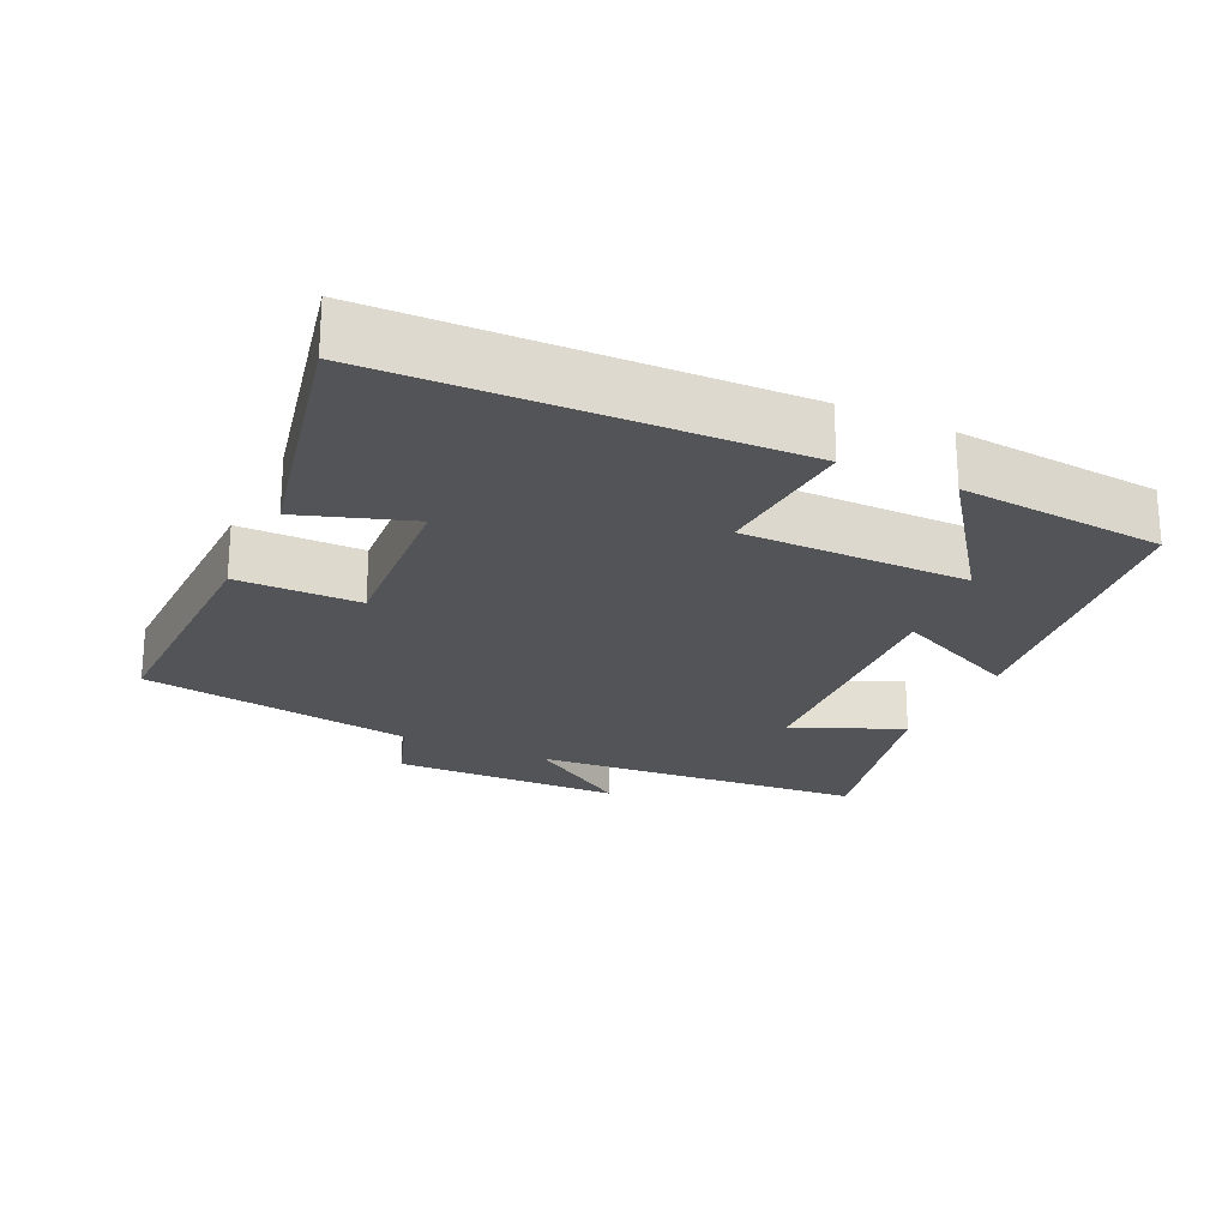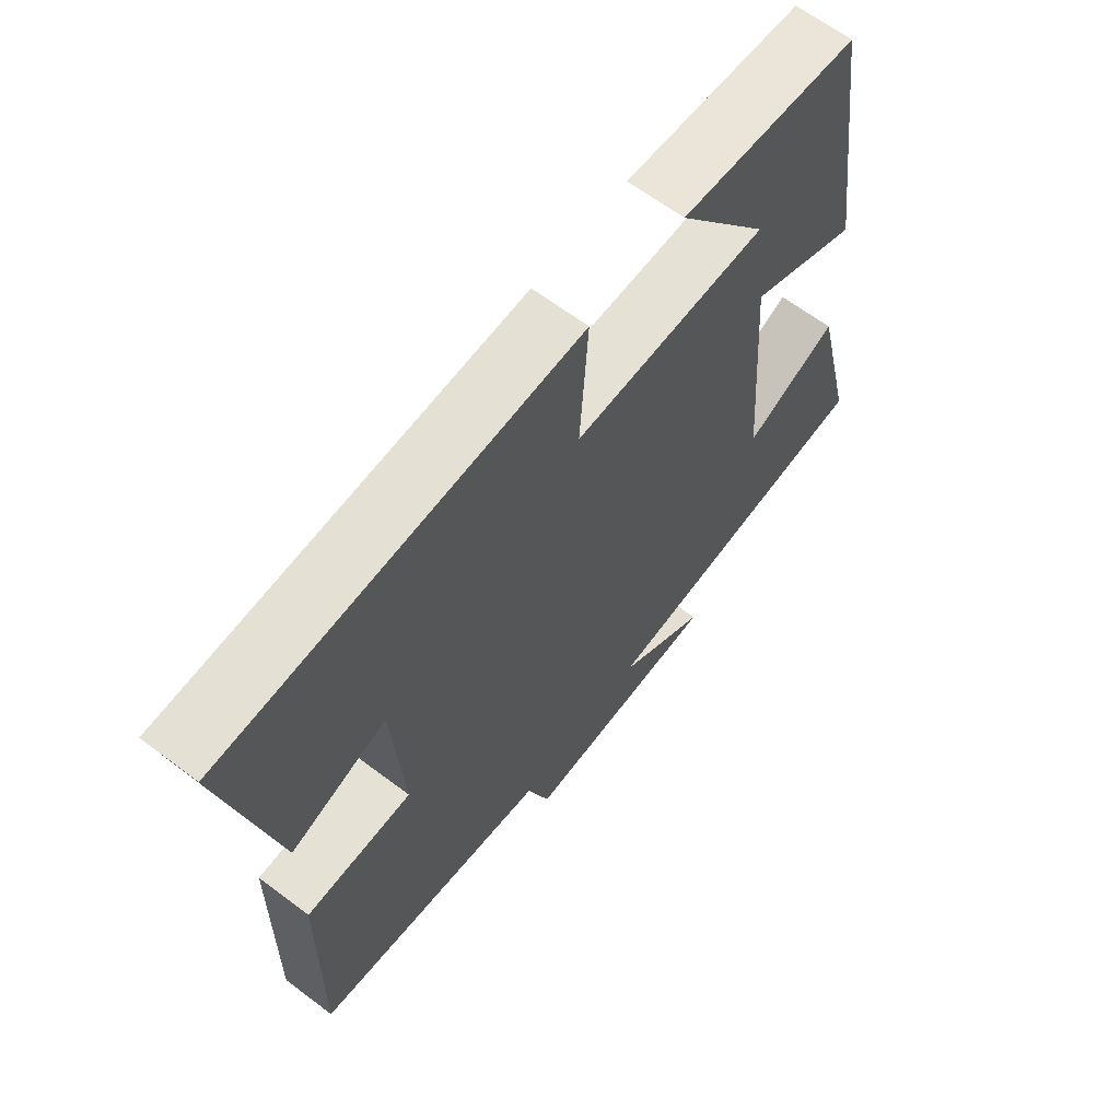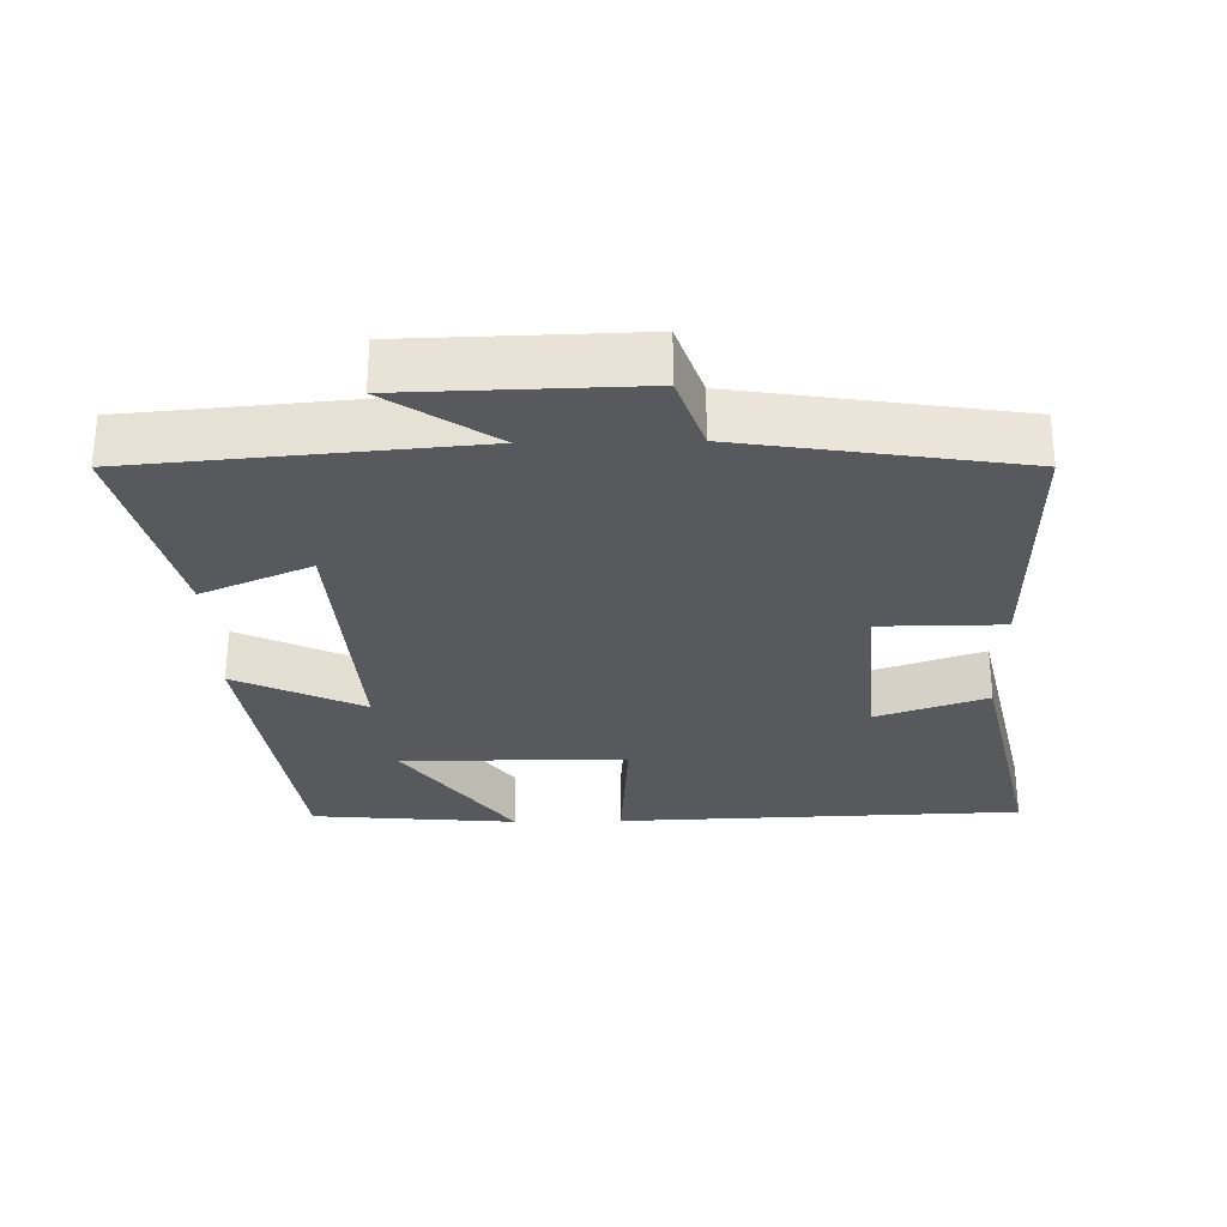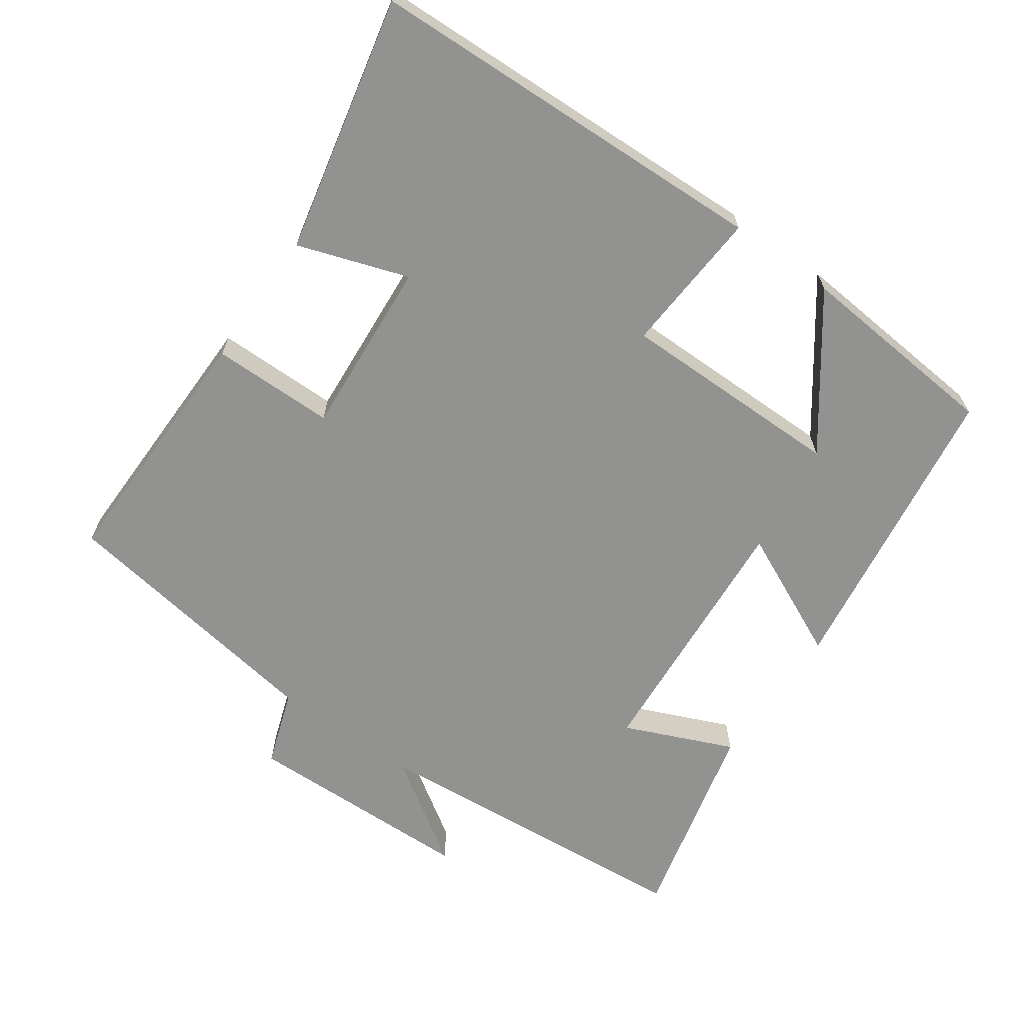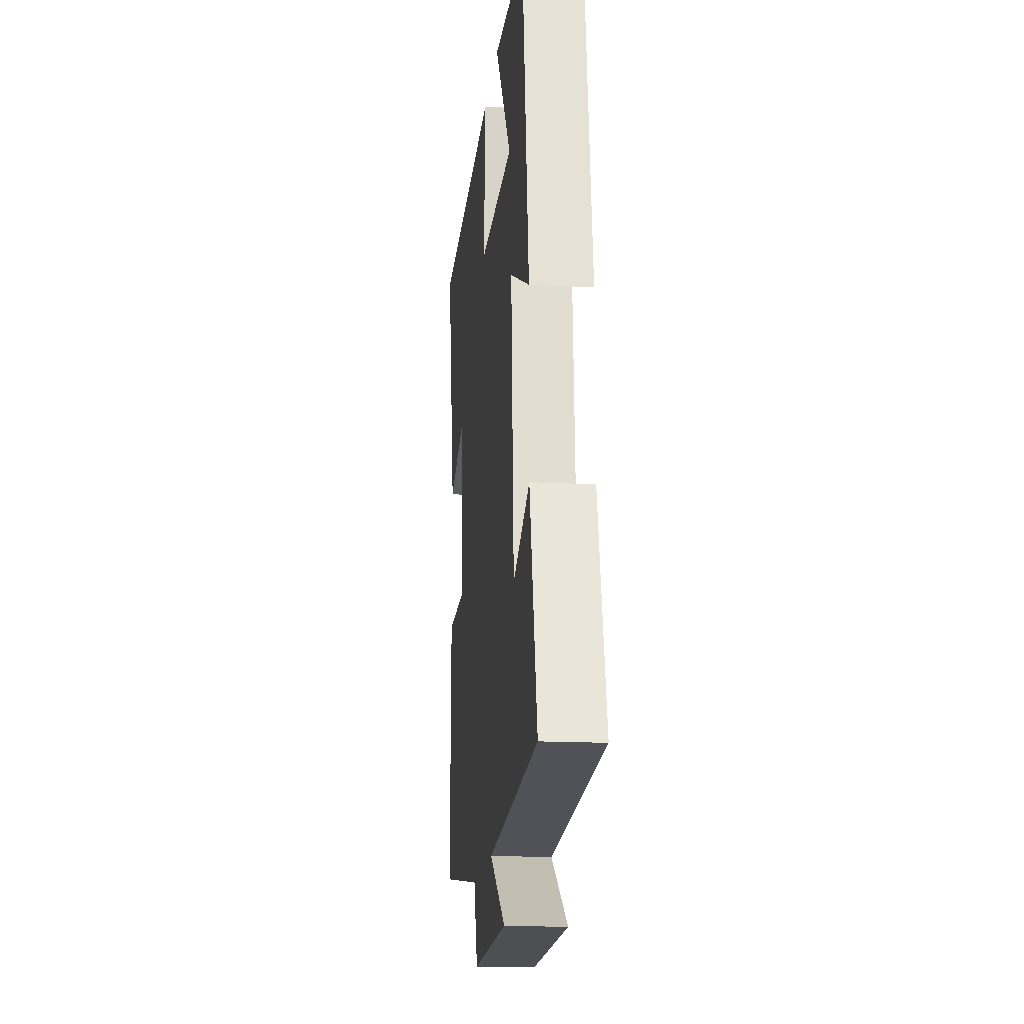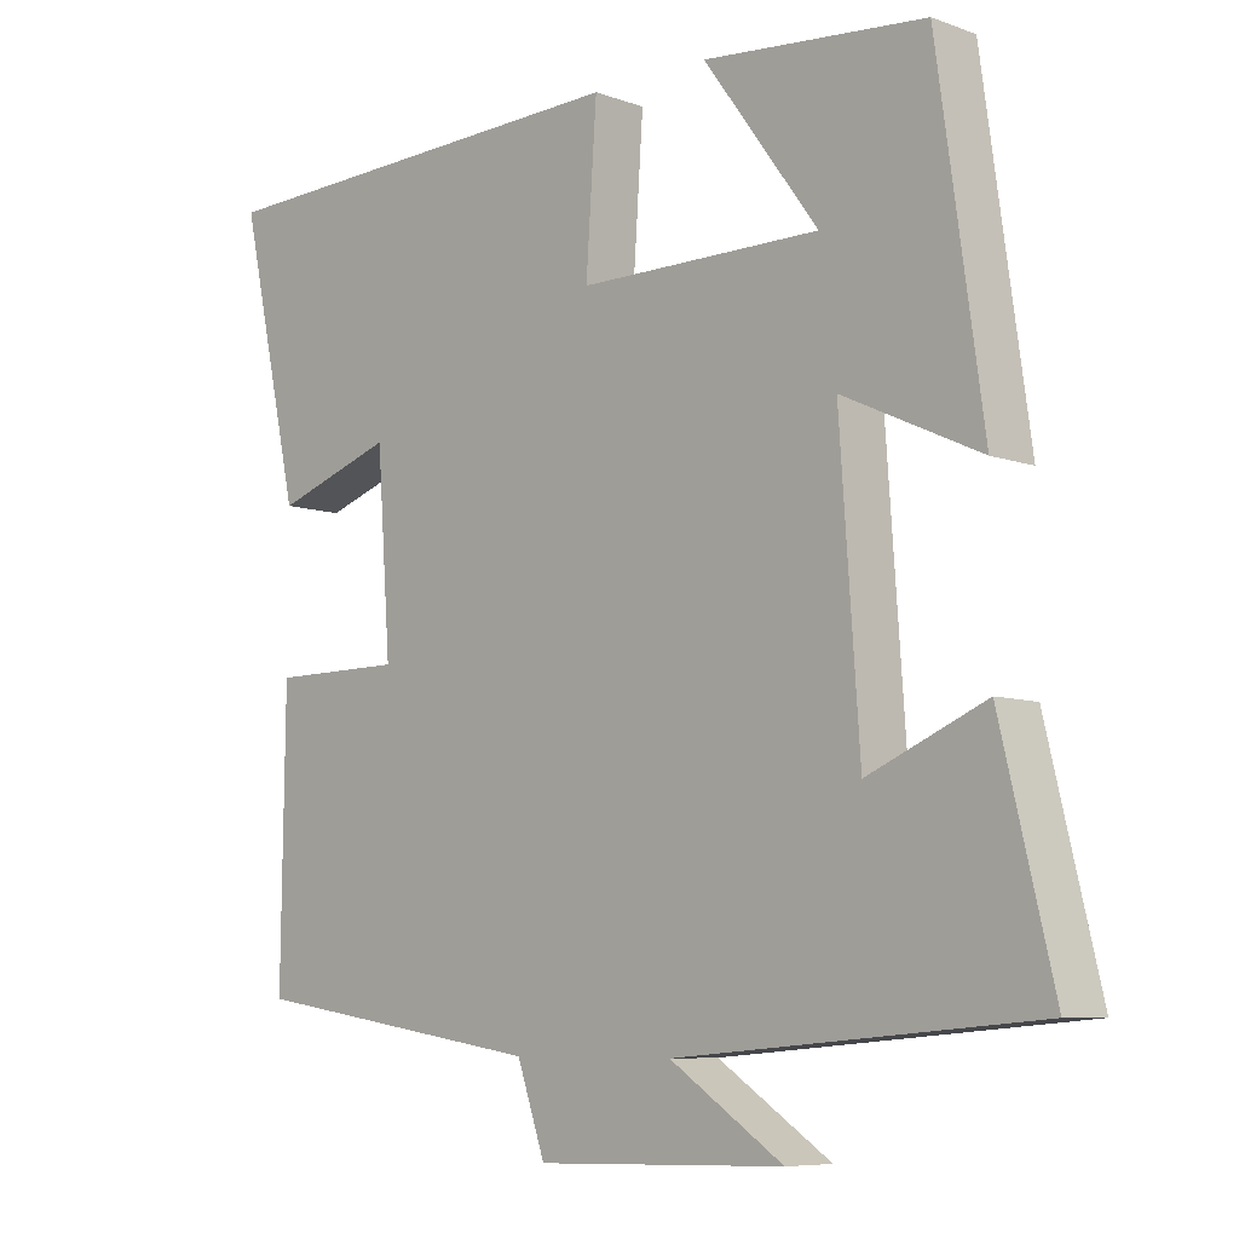
<metadata>
{"format":"obj","ext":"obj","renderer":"f3d","projection":"perspective","resolution":1024,"background":"white","views":[{"elev":-22.9,"azim":-25.4,"up":"+Y"},{"elev":64.1,"azim":-52.7,"up":"+Z"},{"elev":-29.3,"azim":-178.9,"up":"+Y"},{"elev":-66.2,"azim":-35.2,"up":"+Y"},{"elev":-16.7,"azim":84.0,"up":"+Z"},{"elev":-7.5,"azim":44.4,"up":"+Z"}]}
</metadata>
<code>
v -0.505 0.07 -0.44
v -0.5 0.07 -0.078
v -0.326 0.07 -0.077
v -0.344 0.07 0.173
v -0.5 0.07 0.12
v -0.579 0.07 0.48
v -0.005 0.07 0.5
v -0.019 0.07 0.295
v 0.299 0.07 0.295
v 0.149 0.07 0.5
v 0.44 0.07 0.475
v 0.5 0.07 0.047
v 0.32 0.07 0.131
v 0.346 0.07 -0.239
v 0.5 0.07 -0.173
v 0.569 0.07 -0.46
v 0.098 0.07 -0.5
v 0.247 0.07 -0.599
v -0.079 0.07 -0.607
v -0.116 0.07 -0.5
v -0.505 0 -0.44
v -0.5 0 -0.078
v -0.326 0 -0.077
v -0.344 0 0.173
v -0.5 0 0.12
v -0.579 0 0.48
v -0.005 0 0.5
v -0.019 0 0.295
v 0.299 0 0.295
v 0.149 0 0.5
v 0.44 0 0.475
v 0.5 0 0.047
v 0.32 0 0.131
v 0.346 0 -0.239
v 0.5 0 -0.173
v 0.569 0 -0.46
v 0.098 0 -0.5
v 0.247 0 -0.599
v -0.079 0 -0.607
v -0.116 0 -0.5
f 17 18 19 20
f 16 17 20
f 15 16 20
f 14 15 20
f 13 14 20 1
f 11 12 13
f 9 10 11
f 9 11 13
f 8 9 13 1
f 6 7 8
f 5 6 8
f 4 5 8
f 3 4 8
f 1 2 3
f 1 3 8
f 40 39 38 37
f 40 37 36
f 40 36 35
f 40 35 34
f 21 40 34 33
f 33 32 31
f 31 30 29
f 33 31 29
f 21 33 29 28
f 28 27 26
f 28 26 25
f 28 25 24
f 28 24 23
f 23 22 21
f 28 23 21
f 1 21 22 2
f 2 22 23 3
f 3 23 24 4
f 4 24 25 5
f 5 25 26 6
f 6 26 27 7
f 7 27 28 8
f 8 28 29 9
f 9 29 30 10
f 10 30 31 11
f 11 31 32 12
f 12 32 33 13
f 13 33 34 14
f 14 34 35 15
f 15 35 36 16
f 16 36 37 17
f 17 37 38 18
f 18 38 39 19
f 19 39 40 20
f 20 40 21 1

</code>
